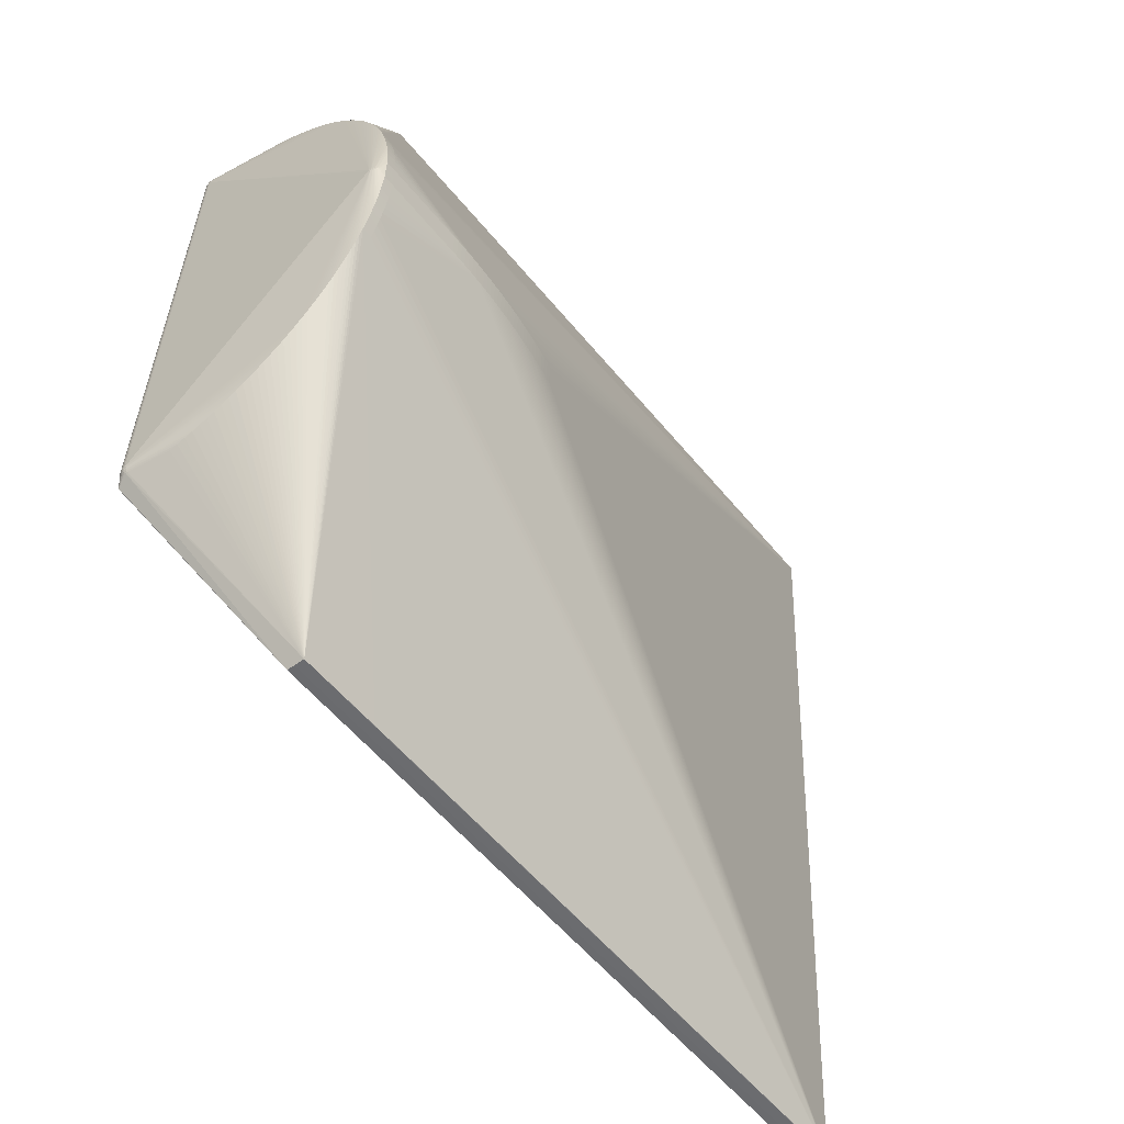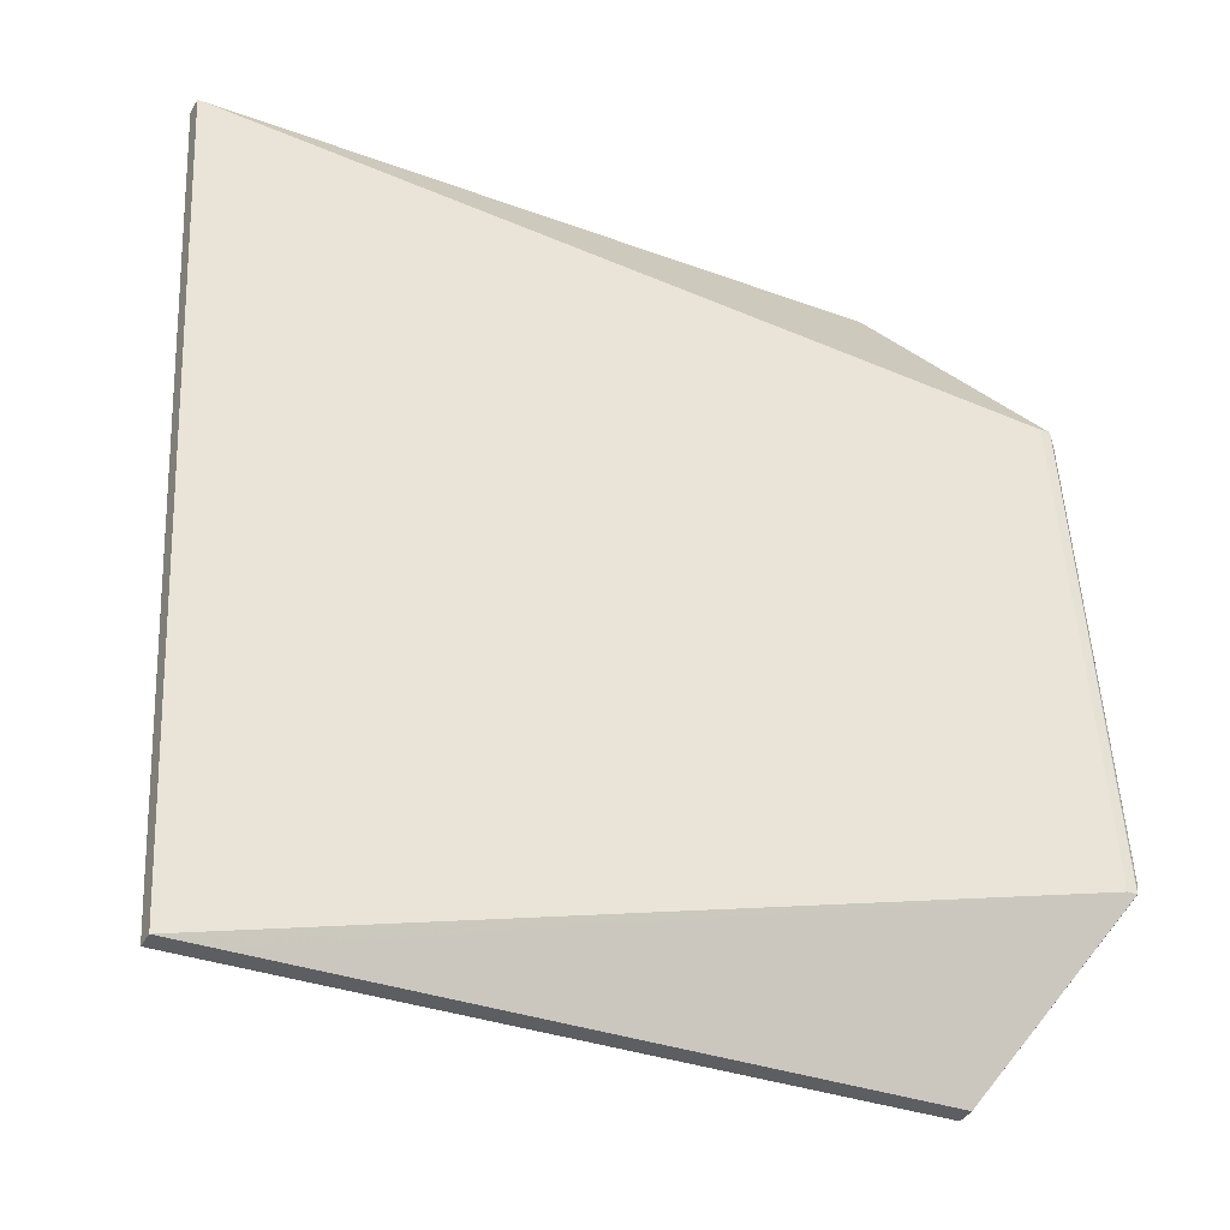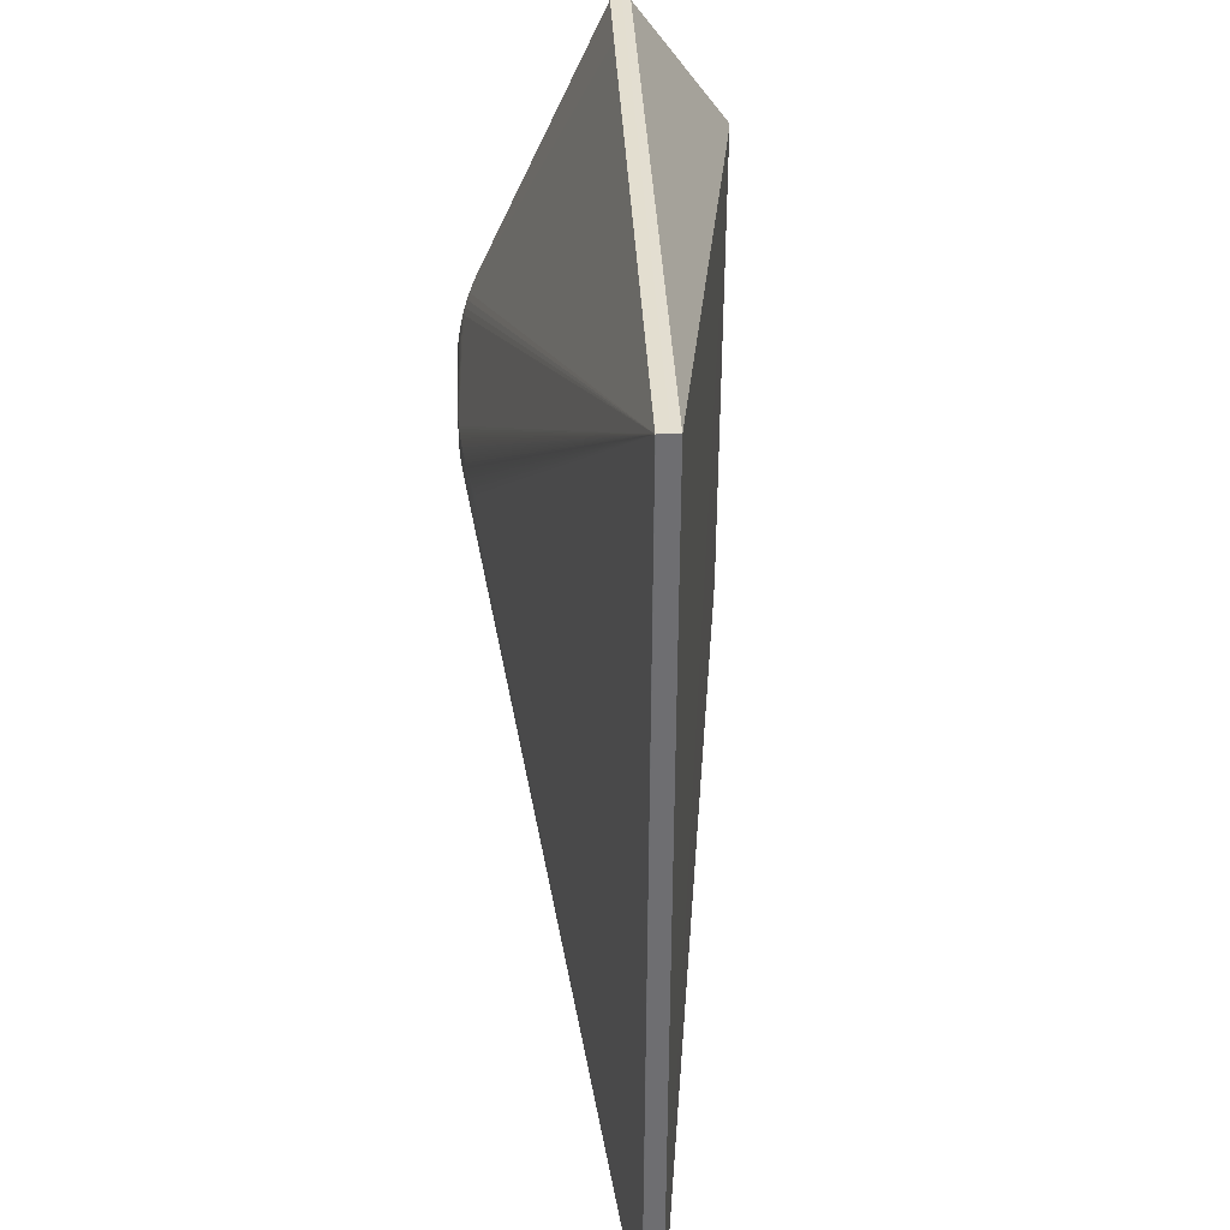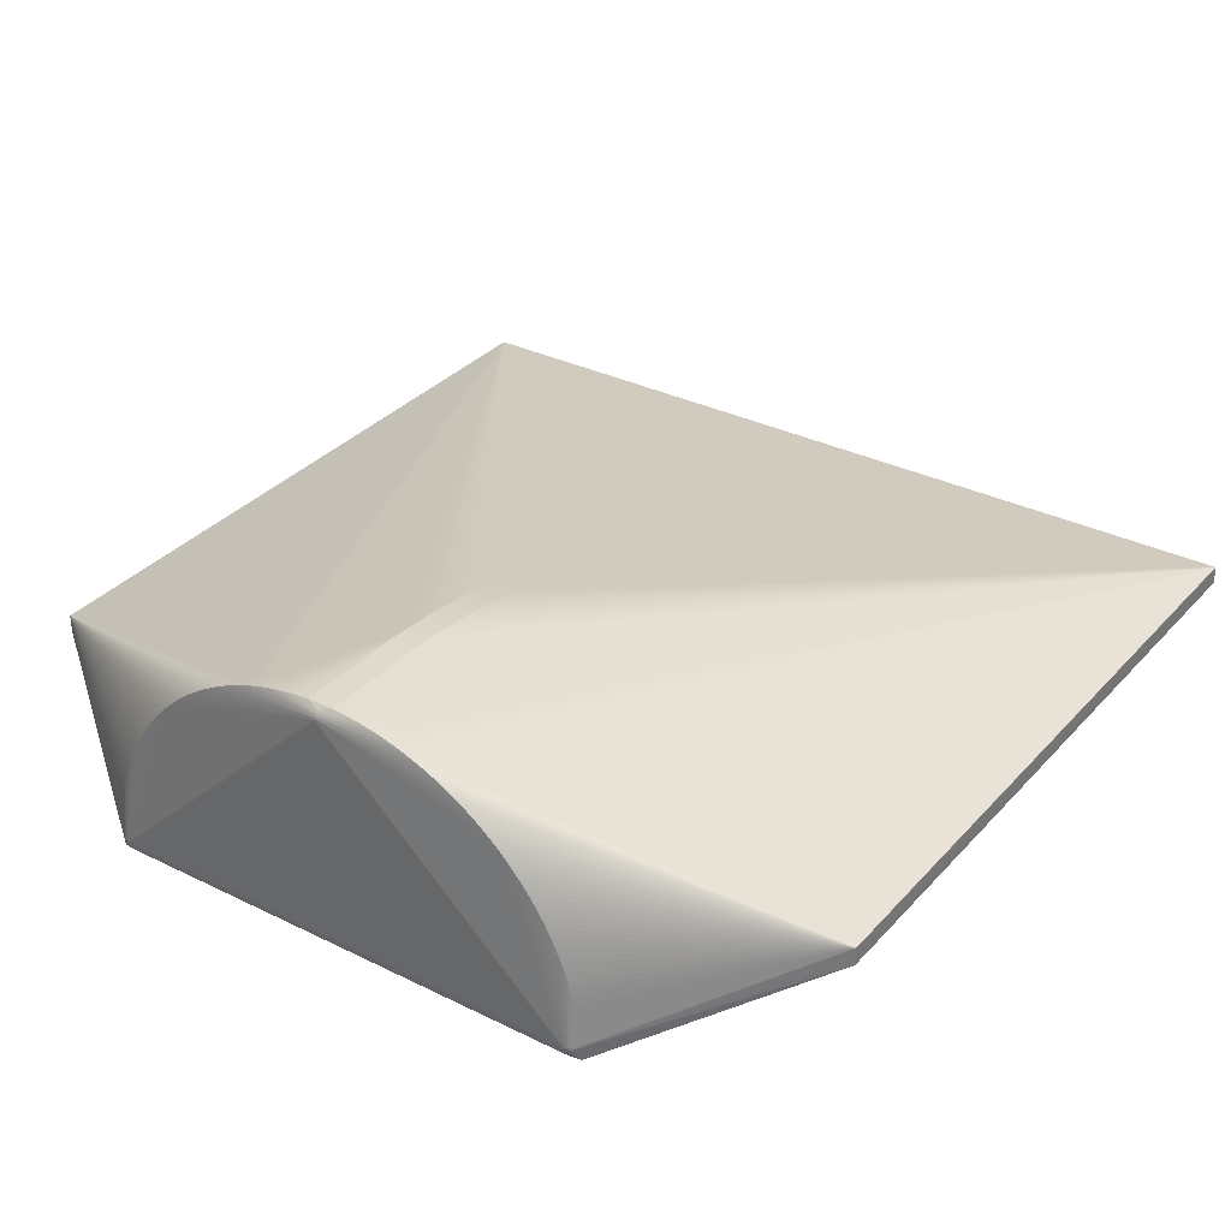
<metadata>
{"format":"obj","ext":"obj","renderer":"f3d","projection":"perspective","resolution":1024,"background":"white","views":[{"elev":-51.2,"azim":-52.6,"up":"+Y"},{"elev":-39.7,"azim":151.8,"up":"+Y"},{"elev":32.5,"azim":86.5,"up":"+Y"},{"elev":32.2,"azim":-58.4,"up":"+Z"}]}
</metadata>
<code>
v -0.1169 -0.4729 -0.02816
v 0.4454 -0.5053 -0.01891
v 0.5016 -0.5085 -0.01799
v -0.2577 -0.4648 -0.02224
v -0.2578 -0.4648 -0.01098
v 0.5015 -0.5085 -0.009764
v 0.5015 -0.5084 -0.009765
v 0.5013 -0.5085 0.001501
v 0.5014 -0.5081 0.0015
v -0.2025 0.4914 -0.02348
v -0.2027 0.4915 -0.01221
v 0.5566 0.4477 -0.011
v 0.5564 0.4477 0.0002699
v 0.5565 0.4477 0.0002697
v 0.5568 0.4476 -0.01922
v 0.5015 -0.5085 -0.01799
v 0.5017 -0.5085 -0.01799
v -0.1127 0.4862 -0.01043
v -0.06209 0.4833 -0.009596
v -0.1679 -0.4699 -0.009198
v -0.1172 -0.4728 -0.008365
v 0.5045 -0.4522 0.001729
v 0.4793 -0.5072 0.001441
v 0.5013 -0.5084 0.001801
v 0.5002 0.4509 -0.000354
v 0.5251 0.4495 5.622e-05
v 0.5564 0.4477 0.0005705
v -0.2024 0.4914 -0.0317
v -0.2021 0.4913 -0.03169
v -0.2575 -0.4648 -0.03047
v -0.2575 -0.4648 -0.03047
v -0.2572 -0.4648 -0.03046
v -0.2571 -0.4648 -0.03046
v -0.3851 -0.2607 -0.139
v -0.3408 0.3022 -0.1414
v -0.3526 0.3029 -0.1416
v -0.3933 -0.2453 -0.1279
v -0.3934 -0.2455 -0.126
v -0.3926 -0.2449 -0.1311
v -0.393 -0.2473 -0.1293
v -0.3932 -0.2484 -0.1254
v -0.3925 -0.2479 -0.1312
v -0.3926 -0.2498 -0.1292
v -0.3929 -0.2495 -0.127
v -0.3927 -0.2502 -0.1252
v -0.3915 -0.2454 -0.1336
v -0.3917 -0.2478 -0.133
v -0.3919 -0.2507 -0.1309
v -0.392 -0.2518 -0.1286
v -0.392 -0.252 -0.1258
v -0.3905 -0.2458 -0.1352
v -0.3907 -0.2481 -0.1346
v -0.3908 -0.2507 -0.1332
v -0.3911 -0.2534 -0.129
v -0.3911 -0.2537 -0.1266
v -0.3911 -0.2535 -0.1245
v -0.3893 -0.2459 -0.1365
v -0.388 -0.2454 -0.1378
v -0.3865 -0.2455 -0.1388
v -0.3849 -0.2456 -0.1397
v -0.3626 0.2878 -0.1264
v -0.3625 0.2894 -0.1287
v -0.3623 0.2899 -0.1254
v -0.362 0.2917 -0.1261
v -0.362 0.2913 -0.1293
v -0.3621 0.289 -0.1309
v -0.3613 0.2936 -0.1265
v -0.3613 0.2933 -0.1292
v -0.3614 0.2918 -0.1314
v -0.3615 0.2895 -0.1326
v -0.3605 0.2952 -0.1263
v -0.3604 0.295 -0.1291
v -0.3599 0.2949 -0.1315
v -0.3605 0.2926 -0.1329
v -0.3601 0.2912 -0.1346
v -0.3602 0.2898 -0.135
v -0.3608 0.2877 -0.1343
v -0.3594 0.2965 -0.1252
v -0.3594 0.2968 -0.1276
v -0.3598 0.2875 -0.1358
v -0.3585 0.2888 -0.1372
v -0.3572 0.2888 -0.1384
v -0.382 0.02362 0.1277
v -0.3821 0.02153 0.1263
v -0.3817 0.02317 0.1302
v -0.382 0.02116 0.1292
v -0.3814 0.02009 0.1317
v -0.3812 0.02228 0.1321
v -0.3804 0.02325 0.1337
v -0.3806 0.02065 0.1336
v -0.3796 0.02157 0.1354
v -0.3784 0.02142 0.1368
v -0.3789 0.0235 0.136
v -0.377 0.02267 0.138
v -0.3851 -0.2601 -0.14
v -0.3738 -0.2607 -0.1398
v -0.3857 -0.2532 -0.07852
v -0.3857 -0.2511 -0.06992
v -0.3857 -0.2487 -0.0614
v -0.3857 -0.2461 -0.05294
v -0.3857 -0.2433 -0.04457
v -0.3856 -0.2401 -0.0363
v -0.3856 -0.2367 -0.02813
v -0.3855 -0.2331 -0.02007
v -0.3854 -0.2292 -0.01213
v -0.3853 -0.225 -0.004315
v -0.3851 -0.2206 0.003362
v -0.385 -0.216 0.0109
v -0.3848 -0.2111 0.01829
v -0.3847 -0.206 0.02552
v -0.3845 -0.2007 0.03259
v -0.3843 -0.1952 0.03949
v -0.3841 -0.1894 0.04621
v -0.3838 -0.1834 0.05274
v -0.3836 -0.1773 0.05909
v -0.3833 -0.1709 0.06524
v -0.383 -0.1644 0.07119
v -0.3827 -0.1576 0.07692
v -0.3824 -0.1507 0.08244
v -0.3821 -0.1437 0.08775
v -0.3818 -0.1364 0.09282
v -0.3814 -0.129 0.09768
v -0.3811 -0.1215 0.1023
v -0.3807 -0.1138 0.1067
v -0.3803 -0.106 0.1108
v -0.3799 -0.09805 0.1147
v -0.3795 -0.08999 0.1183
v -0.3791 -0.08182 0.1217
v -0.3787 -0.07354 0.1248
v -0.3674 -0.07419 0.125
v -0.3782 -0.06518 0.1277
v -0.367 -0.06583 0.1278
v -0.3778 -0.05673 0.1302
v -0.3665 -0.05738 0.1304
v -0.3773 -0.0482 0.1326
v -0.3661 -0.04885 0.1328
v -0.3769 -0.03961 0.1346
v -0.3656 -0.04026 0.1348
v -0.3764 -0.03096 0.1364
v -0.3652 -0.03161 0.1366
v -0.3759 -0.02225 0.1379
v -0.3647 -0.0229 0.1381
v -0.3754 -0.01351 0.1391
v -0.3642 -0.01415 0.1393
v -0.375 -0.004721 0.1401
v -0.3637 -0.005374 0.1403
v -0.3735 0.02174 0.1413
v -0.3622 0.02109 0.1415
v -0.3719 0.04821 0.14
v -0.3607 0.04756 0.1402
v -0.3714 0.05699 0.1391
v -0.3601 0.05634 0.1392
v -0.3709 0.06573 0.1378
v -0.3596 0.06508 0.138
v -0.3703 0.07443 0.1363
v -0.3591 0.07378 0.1364
v -0.3698 0.08308 0.1345
v -0.3586 0.08243 0.1346
v -0.3693 0.09166 0.1324
v -0.358 0.09101 0.1326
v -0.3687 0.1002 0.13
v -0.3575 0.09953 0.1302
v -0.3682 0.1086 0.1274
v -0.357 0.108 0.1276
v -0.3677 0.117 0.1245
v -0.3564 0.1163 0.1247
v -0.3672 0.1252 0.1214
v -0.3666 0.1334 0.118
v -0.3661 0.1414 0.1144
v -0.3656 0.1493 0.1105
v -0.3651 0.1571 0.1063
v -0.3646 0.1648 0.1019
v -0.3641 0.1723 0.09729
v -0.3635 0.1797 0.09242
v -0.363 0.1869 0.08732
v -0.3626 0.194 0.082
v -0.3621 0.2008 0.07646
v -0.3616 0.2076 0.07071
v -0.3611 0.2141 0.06474
v -0.3606 0.2204 0.05857
v -0.3602 0.2265 0.05222
v -0.3597 0.2325 0.04566
v -0.3593 0.2382 0.03893
v -0.3589 0.2437 0.03202
v -0.3584 0.249 0.02493
v -0.358 0.254 0.01769
v -0.3576 0.2589 0.01029
v -0.3572 0.2635 0.002741
v -0.3569 0.2678 -0.004955
v -0.3565 0.272 -0.01278
v -0.3561 0.2758 -0.02073
v -0.3558 0.2794 -0.0288
v -0.3555 0.2828 -0.03697
v -0.3552 0.2859 -0.04526
v -0.3549 0.2888 -0.05362
v -0.3546 0.2913 -0.06209
v -0.3543 0.2936 -0.07063
v -0.354 0.2957 -0.07923
v -0.3743 0.007685 0.1413
v -0.3726 0.03581 0.1413
v -0.363 0.007039 0.1415
v -0.3614 0.03516 0.1414
v -0.2732 0.03008 0.1425
v -0.2748 0.001955 0.1426
v -0.2673 0.02974 0.1426
v -0.269 0.001617 0.1426
v -0.2614 0.0294 0.1426
v -0.2631 0.001279 0.1426
v -0.2556 0.02906 0.1425
v -0.2572 0.000938 0.1426
v -0.2497 0.02872 0.1425
v -0.2513 0.000598 0.1425
v -0.2438 0.02838 0.1423
v -0.2454 0.0002572 0.1424
v -0.2379 0.02804 0.1422
v -0.2395 -8.229e-05 0.1422
v -0.232 0.0277 0.142
v -0.2336 -0.0004187 0.142
v -0.2261 0.02736 0.1417
v -0.2277 -0.0007597 0.1418
v -0.2202 0.02702 0.1414
v -0.2219 -0.0011 0.1415
v -0.2144 0.02668 0.1411
v -0.216 -0.00144 0.1412
v -0.2085 0.02634 0.1408
v -0.2101 -0.001777 0.1408
v -0.2026 0.026 0.1404
v -0.2042 -0.002117 0.1404
v -0.1967 0.02566 0.1399
v -0.1984 -0.002455 0.1399
v -0.1909 0.02533 0.1394
v -0.1925 -0.002796 0.1394
v -0.185 0.02499 0.1389
v -0.1866 -0.003134 0.1389
v -0.1791 0.02465 0.1383
v -0.1808 -0.003472 0.1383
v -0.1733 0.02431 0.1377
v -0.1749 -0.003811 0.1377
v -0.1674 0.02397 0.137
v -0.169 -0.004149 0.1371
v -0.1616 0.02363 0.1363
v -0.1632 -0.004488 0.1364
v -0.1557 0.02329 0.1356
v -0.1573 -0.004825 0.1357
v -0.1499 0.02296 0.1348
v -0.1515 -0.005162 0.1349
v -0.144 0.02262 0.134
v -0.1457 -0.005501 0.1341
v -0.1382 0.02228 0.1332
v -0.1398 -0.005837 0.1332
v -0.1324 0.02195 0.1323
v -0.134 -0.006173 0.1323
v -0.1266 0.02161 0.1313
v -0.1282 -0.00651 0.1314
v -0.1208 0.02127 0.1303
v -0.1224 -0.006846 0.1304
v -0.115 0.02094 0.1293
v -0.1166 -0.007182 0.1294
v -0.1092 0.0206 0.1283
v -0.1108 -0.007517 0.1283
v -0.1034 0.02027 0.1272
v -0.105 -0.007852 0.1272
v -0.09764 0.01994 0.126
v -0.09925 -0.008186 0.1261
f 15 36 29
f 29 36 28
f 35 36 15
f 15 17 35
f 35 17 96
f 7 17 15
f 6 17 7
f 9 7 15
f 15 14 13
f 13 9 15
f 13 14 27
f 27 9 13
f 95 35 96
f 36 35 95
f 12 14 15
f 5 55 4
f 4 55 30
f 6 5 4
f 4 1 6
f 6 1 2
f 1 95 2
f 2 95 96
f 8 9 24
f 6 7 8
f 7 9 8
f 8 5 6
f 60 59 36
f 36 95 60
f 60 95 59
f 33 95 1
f 30 55 34
f 34 95 30
f 23 8 24
f 27 263 22
f 22 263 24
f 22 9 27
f 24 9 22
f 95 34 48
f 6 2 16
f 16 2 96
f 10 29 28
f 14 12 10
f 15 29 10
f 10 12 15
f 36 59 58
f 59 95 58
f 30 95 31
f 1 4 32
f 32 33 1
f 32 4 30
f 30 31 32
f 95 33 32
f 32 31 95
f 38 84 61
f 61 62 38
f 38 62 37
f 28 36 79
f 79 10 28
f 119 118 5
f 112 111 5
f 38 111 112
f 122 121 5
f 5 123 122
f 5 126 125
f 127 126 5
f 5 128 127
f 5 20 129
f 129 128 5
f 87 127 128
f 128 129 87
f 27 160 217
f 146 201 199
f 144 204 146
f 146 204 201
f 24 263 264
f 264 262 24
f 261 263 27
f 261 264 263
f 262 264 261
f 49 48 34
f 5 107 106
f 50 49 55
f 5 100 99
f 99 100 45
f 45 50 99
f 3 17 6
f 6 16 3
f 96 17 3
f 3 16 96
f 19 18 165
f 165 18 11
f 14 10 11
f 18 19 11
f 10 79 11
f 195 194 11
f 192 11 193
f 193 11 194
f 153 89 93
f 147 94 199
f 200 94 147
f 155 89 153
f 161 159 160
f 178 11 179
f 187 11 188
f 66 37 62
f 67 193 194
f 67 194 195
f 5 121 120
f 120 119 5
f 115 114 5
f 5 116 115
f 38 114 115
f 115 116 38
f 5 118 117
f 117 116 5
f 108 107 5
f 5 109 108
f 5 111 110
f 110 109 5
f 110 111 38
f 5 114 113
f 113 112 5
f 113 114 38
f 38 112 113
f 124 123 5
f 5 125 124
f 130 129 20
f 130 23 24
f 27 165 166
f 166 164 27
f 162 160 27
f 27 164 162
f 162 161 160
f 219 221 27
f 27 217 219
f 27 257 259
f 259 261 27
f 54 34 55
f 55 49 54
f 54 49 34
f 48 49 43
f 47 52 95
f 57 58 95
f 57 81 58
f 105 104 5
f 5 106 105
f 101 100 5
f 5 102 101
f 45 100 101
f 101 102 45
f 5 104 103
f 103 102 5
f 45 102 103
f 56 55 5
f 56 50 55
f 5 97 56
f 98 97 5
f 5 99 98
f 98 99 50
f 98 56 97
f 50 56 98
f 25 19 165
f 14 11 25
f 25 11 19
f 153 93 151
f 92 94 200
f 200 93 92
f 199 94 92
f 157 159 89
f 89 155 157
f 160 159 157
f 179 11 180
f 183 182 11
f 185 11 186
f 11 187 186
f 192 193 64
f 193 67 64
f 64 187 188
f 64 186 187
f 185 186 64
f 67 68 64
f 36 58 82
f 82 81 36
f 58 81 82
f 116 117 86
f 86 84 38
f 38 116 86
f 86 117 118
f 118 119 86
f 119 120 86
f 86 120 121
f 121 122 86
f 86 122 123
f 123 124 86
f 86 124 125
f 86 125 126
f 126 127 86
f 127 87 86
f 21 130 20
f 23 130 21
f 8 23 21
f 21 20 5
f 5 8 21
f 142 144 143
f 143 141 142
f 88 90 89
f 87 90 88
f 88 86 87
f 85 86 88
f 89 159 88
f 159 161 88
f 176 11 177
f 11 178 177
f 176 177 83
f 83 177 178
f 83 178 179
f 83 61 84
f 84 86 83
f 83 86 85
f 165 85 163
f 163 88 161
f 85 88 163
f 163 162 164
f 161 162 163
f 169 85 168
f 11 169 168
f 255 257 27
f 27 253 255
f 27 247 249
f 27 239 241
f 241 243 27
f 245 247 27
f 27 243 245
f 27 221 223
f 223 225 27
f 229 231 27
f 237 239 27
f 27 235 237
f 27 231 233
f 233 235 27
f 201 204 148
f 200 147 148
f 199 201 148
f 148 147 199
f 206 204 144
f 206 142 208
f 206 144 142
f 44 43 49
f 44 50 45
f 49 50 44
f 95 48 53
f 53 47 95
f 48 47 53
f 48 43 42
f 42 47 48
f 95 52 51
f 51 57 95
f 81 57 51
f 26 165 27
f 26 25 165
f 27 14 26
f 14 25 26
f 11 198 197
f 71 197 198
f 149 93 200
f 149 151 93
f 11 182 181
f 181 180 11
f 69 70 66
f 192 64 191
f 191 64 190
f 191 11 192
f 191 190 11
f 189 64 188
f 190 64 189
f 188 11 189
f 11 190 189
f 62 61 63
f 63 64 62
f 63 181 182
f 182 183 63
f 180 181 63
f 185 64 63
f 179 180 63
f 63 83 179
f 61 83 63
f 62 64 65
f 65 64 68
f 68 69 65
f 65 66 62
f 65 69 66
f 145 146 199
f 199 92 145
f 92 143 145
f 144 146 145
f 145 143 144
f 142 141 140
f 135 90 87
f 89 90 91
f 91 93 89
f 91 92 93
f 91 143 92
f 141 143 91
f 91 90 141
f 176 83 175
f 175 11 176
f 170 85 169
f 170 171 85
f 170 169 11
f 11 171 170
f 172 83 85
f 85 171 172
f 173 83 172
f 172 11 173
f 172 171 11
f 167 85 165
f 167 168 85
f 165 11 167
f 11 168 167
f 251 253 27
f 27 249 251
f 244 245 243
f 243 241 244
f 27 225 227
f 227 229 27
f 160 157 158
f 158 157 155
f 155 156 158
f 153 151 154
f 154 155 153
f 154 156 155
f 154 209 156
f 41 44 45
f 41 108 109
f 107 108 41
f 41 105 106
f 41 106 107
f 41 110 38
f 109 110 41
f 104 105 41
f 45 103 41
f 41 103 104
f 40 42 43
f 43 44 40
f 44 41 40
f 38 37 40
f 40 41 38
f 52 47 46
f 46 51 52
f 47 42 46
f 77 51 46
f 46 70 77
f 80 51 77
f 81 51 80
f 72 68 67
f 67 71 72
f 72 71 79
f 72 79 36
f 78 11 79
f 79 71 78
f 78 198 11
f 78 71 198
f 197 71 196
f 195 11 196
f 11 197 196
f 196 67 195
f 196 71 67
f 200 148 202
f 151 149 150
f 150 149 200
f 200 202 150
f 77 70 76
f 76 70 75
f 76 80 77
f 81 80 76
f 36 81 76
f 76 75 36
f 75 70 74
f 70 69 74
f 36 75 74
f 185 63 184
f 184 63 183
f 184 11 185
f 184 183 11
f 132 130 24
f 24 134 132
f 90 135 137
f 136 134 24
f 138 137 136
f 136 137 135
f 131 87 129
f 129 130 131
f 130 132 131
f 174 83 173
f 174 175 83
f 173 11 174
f 11 175 174
f 247 245 248
f 248 249 247
f 240 241 239
f 239 237 240
f 215 217 160
f 160 158 215
f 211 158 156
f 156 209 211
f 207 154 205
f 209 154 207
f 207 206 208
f 205 206 207
f 42 40 39
f 37 66 39
f 39 40 37
f 39 46 42
f 66 70 39
f 70 46 39
f 151 150 152
f 205 154 152
f 152 154 151
f 73 69 68
f 73 74 69
f 36 74 73
f 73 72 36
f 68 72 73
f 138 140 139
f 139 137 138
f 139 140 141
f 141 90 139
f 90 137 139
f 133 135 87
f 87 131 133
f 134 136 133
f 133 136 135
f 133 132 134
f 133 131 132
f 245 244 246
f 246 248 245
f 246 244 24
f 24 248 246
f 250 251 249
f 249 248 250
f 250 248 24
f 242 244 241
f 241 240 242
f 24 244 242
f 242 240 24
f 238 237 235
f 238 240 237
f 24 240 238
f 213 215 158
f 158 211 213
f 205 152 203
f 203 152 150
f 203 150 202
f 204 206 203
f 203 206 205
f 203 148 204
f 203 202 148
f 253 251 252
f 251 250 252
f 252 250 24
f 235 233 236
f 236 238 235
f 24 238 236
f 256 255 253
f 257 255 256
f 232 233 231
f 253 252 254
f 254 256 253
f 254 252 24
f 24 256 254
f 257 256 258
f 258 256 24
f 234 236 233
f 233 232 234
f 24 236 234
f 234 232 24
f 231 229 230
f 230 232 231
f 24 232 230
f 260 259 257
f 257 258 260
f 262 261 260
f 261 259 260
f 24 262 260
f 260 258 24
f 229 227 228
f 228 230 229
f 228 227 225
f 24 230 228
f 225 223 226
f 226 228 225
f 24 228 226
f 224 223 221
f 224 226 223
f 24 226 224
f 221 219 222
f 222 224 221
f 24 224 222
f 218 219 217
f 218 136 24
f 220 222 219
f 219 218 220
f 24 222 220
f 220 218 24
f 217 215 216
f 216 218 217
f 215 213 216
f 138 136 216
f 136 218 216
f 214 213 211
f 214 216 213
f 138 216 214
f 212 211 209
f 212 214 211
f 212 140 138
f 138 214 212
f 210 212 209
f 210 207 208
f 209 207 210
f 140 212 210
f 208 142 210
f 142 140 210
f 164 166 163
f 163 166 165

</code>
